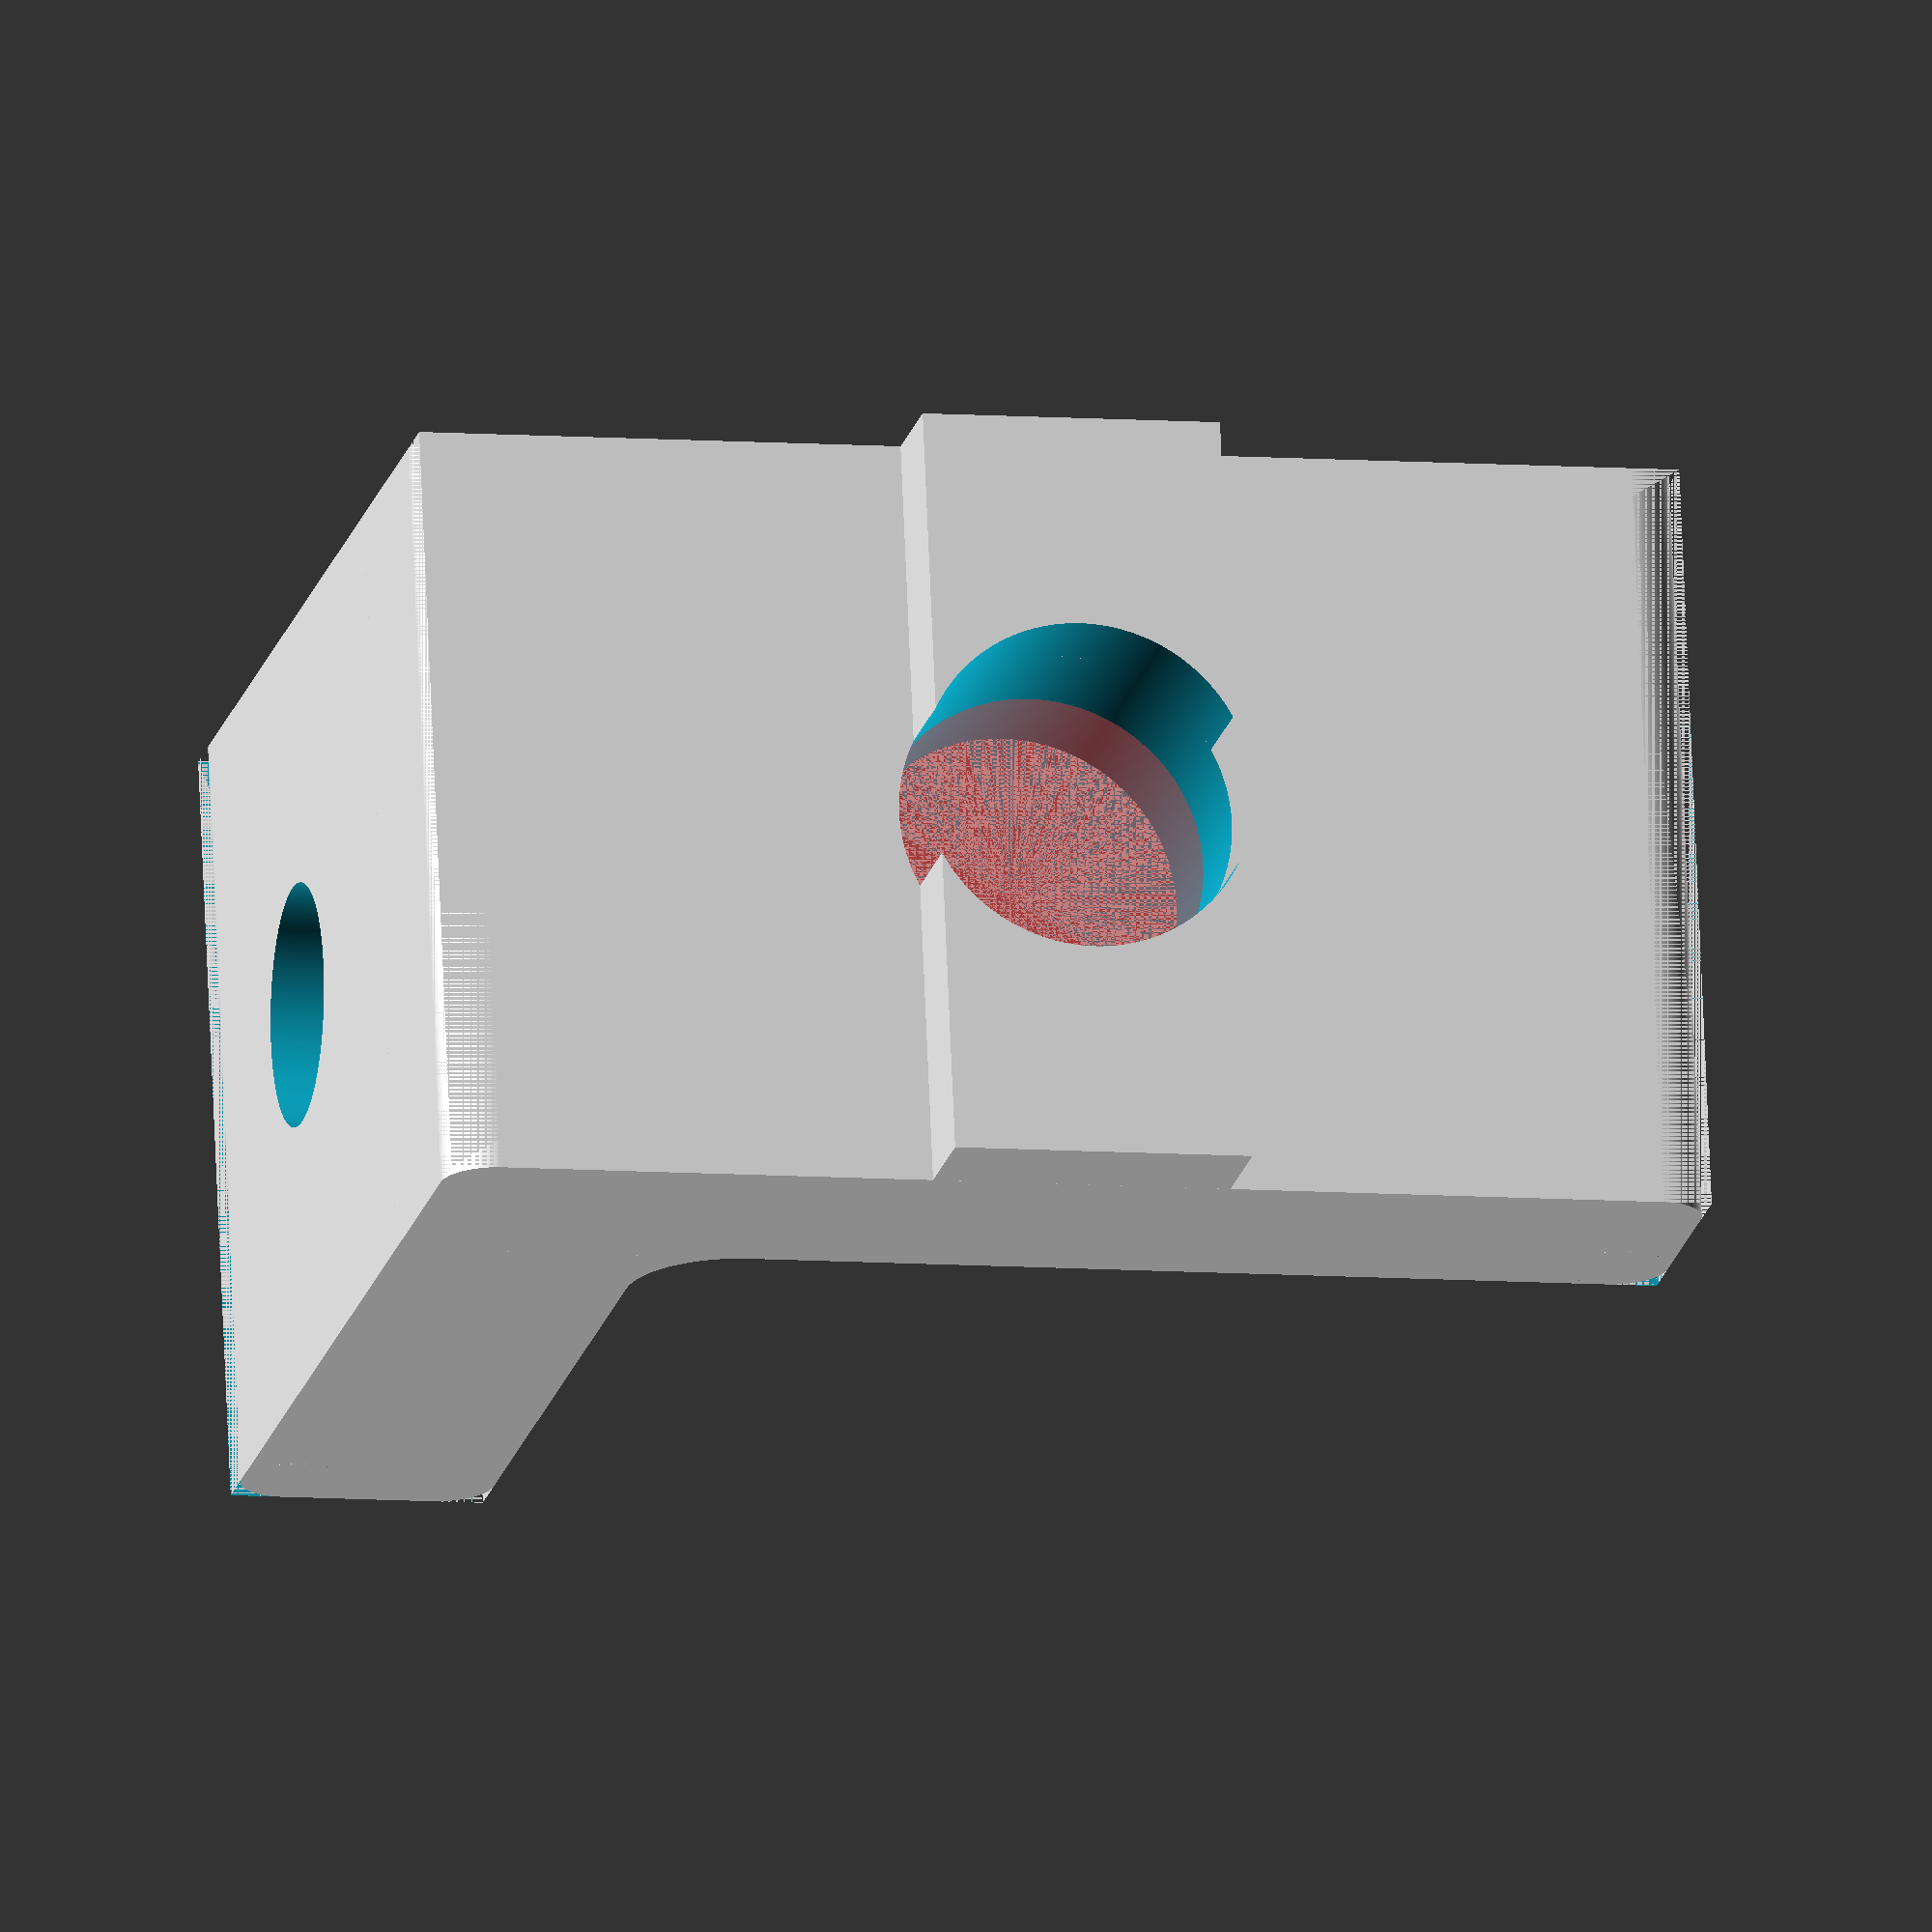
<openscad>
$fa=0.5; // default minimum facet angle is now 0.5
$fs=0.05; // default minimum facet size is now 0.05 mm

// 8020 rail
railGap = 6.5;
// Bracket
bracketHeight = 25;
bracketTabLength = 20;
bracketThickness = 5;
bracketWidth = 15;
railIndexDepth = 2;
tolerance = .3;
// Wood Screw (tolerances built into these values?)
screwHoleDiam = 4.75;
countersinkDiam = 9;
// M6 Bolt
headRadius = 10.5 / 2;
shaftRadius =  6 / 2;

difference() {
  union() {
    cube([bracketTabLength - bracketThickness, bracketWidth, bracketThickness]);
    translate([bracketTabLength - bracketThickness, 0, 0]) {
      cube([bracketThickness, bracketWidth, bracketHeight]);
      translate([bracketThickness, 0, (bracketHeight - (tol(railGap, 2))) / 2]) cube([railIndexDepth, bracketWidth, tol(railGap, 2)]);
    }
    translate([bracketTabLength - bracketThickness - 2, bracketWidth, bracketThickness + 2]) rotate([90, 90, 0]) fillet(2, bracketWidth);
  }

  union() {
    translate([bracketTabLength + railIndexDepth, bracketWidth / 2, bracketHeight / 2]) rotate([0, -90, 0]) flatScrewHole(tol(headRadius, -1), tol(shaftRadius, -1), bracketThickness + railIndexDepth, bracketThickness / 2);
    translate([(bracketTabLength - bracketThickness) / 2, bracketWidth / 2, 0]) chamferedScrewHole(countersinkDiam / 2, screwHoleDiam / 2, bracketThickness, bracketThickness / 2);
    translate([1, bracketWidth + .1, bracketThickness - 1]) rotate([90, -90, 0]) fillet(1, bracketWidth + .2);
    translate([1, bracketWidth + .1, 1]) rotate([90, 180, 0]) fillet(1, bracketWidth + .2);
    translate([bracketTabLength - 1, bracketWidth + .1, 1]) rotate([90, 90, 0]) fillet(1, bracketWidth + .2);
    translate([bracketTabLength - 1, bracketWidth + .1, bracketHeight - 1]) rotate([90, 0, 0]) fillet(1, bracketWidth + .2);
    translate([bracketTabLength - bracketThickness + 1, bracketWidth + .1, bracketHeight - 1]) rotate([90, -90, 0]) fillet(1, bracketWidth + .2);
  }
}

function tol(value, m) = value - (m * tolerance);

module fillet(r, l) {
  difference() {
    cube([r, r, l]);
    translate([0, 0, -.1]) cylinder(h = l + .2, r = r);
  }
}

module flatScrewHole(rh, rs, d, ds, t = .1) {
  translate([0, 0, -t]) cylinder(h = d + t, r = rs);
  #translate([0, 0, d - ds + t]) cylinder(h = ds + t, r = rh);
}

module chamferedScrewHole(rh, rs, d, ds, t = .1) {
  translate([0, 0, -t]) cylinder(r=rs, h=d + t);
  translate([0, 0, d - ds + t]) cylinder(r1=rs, r2=rh, h=ds + t);
}

</openscad>
<views>
elev=187.7 azim=11.1 roll=282.6 proj=o view=wireframe
</views>
